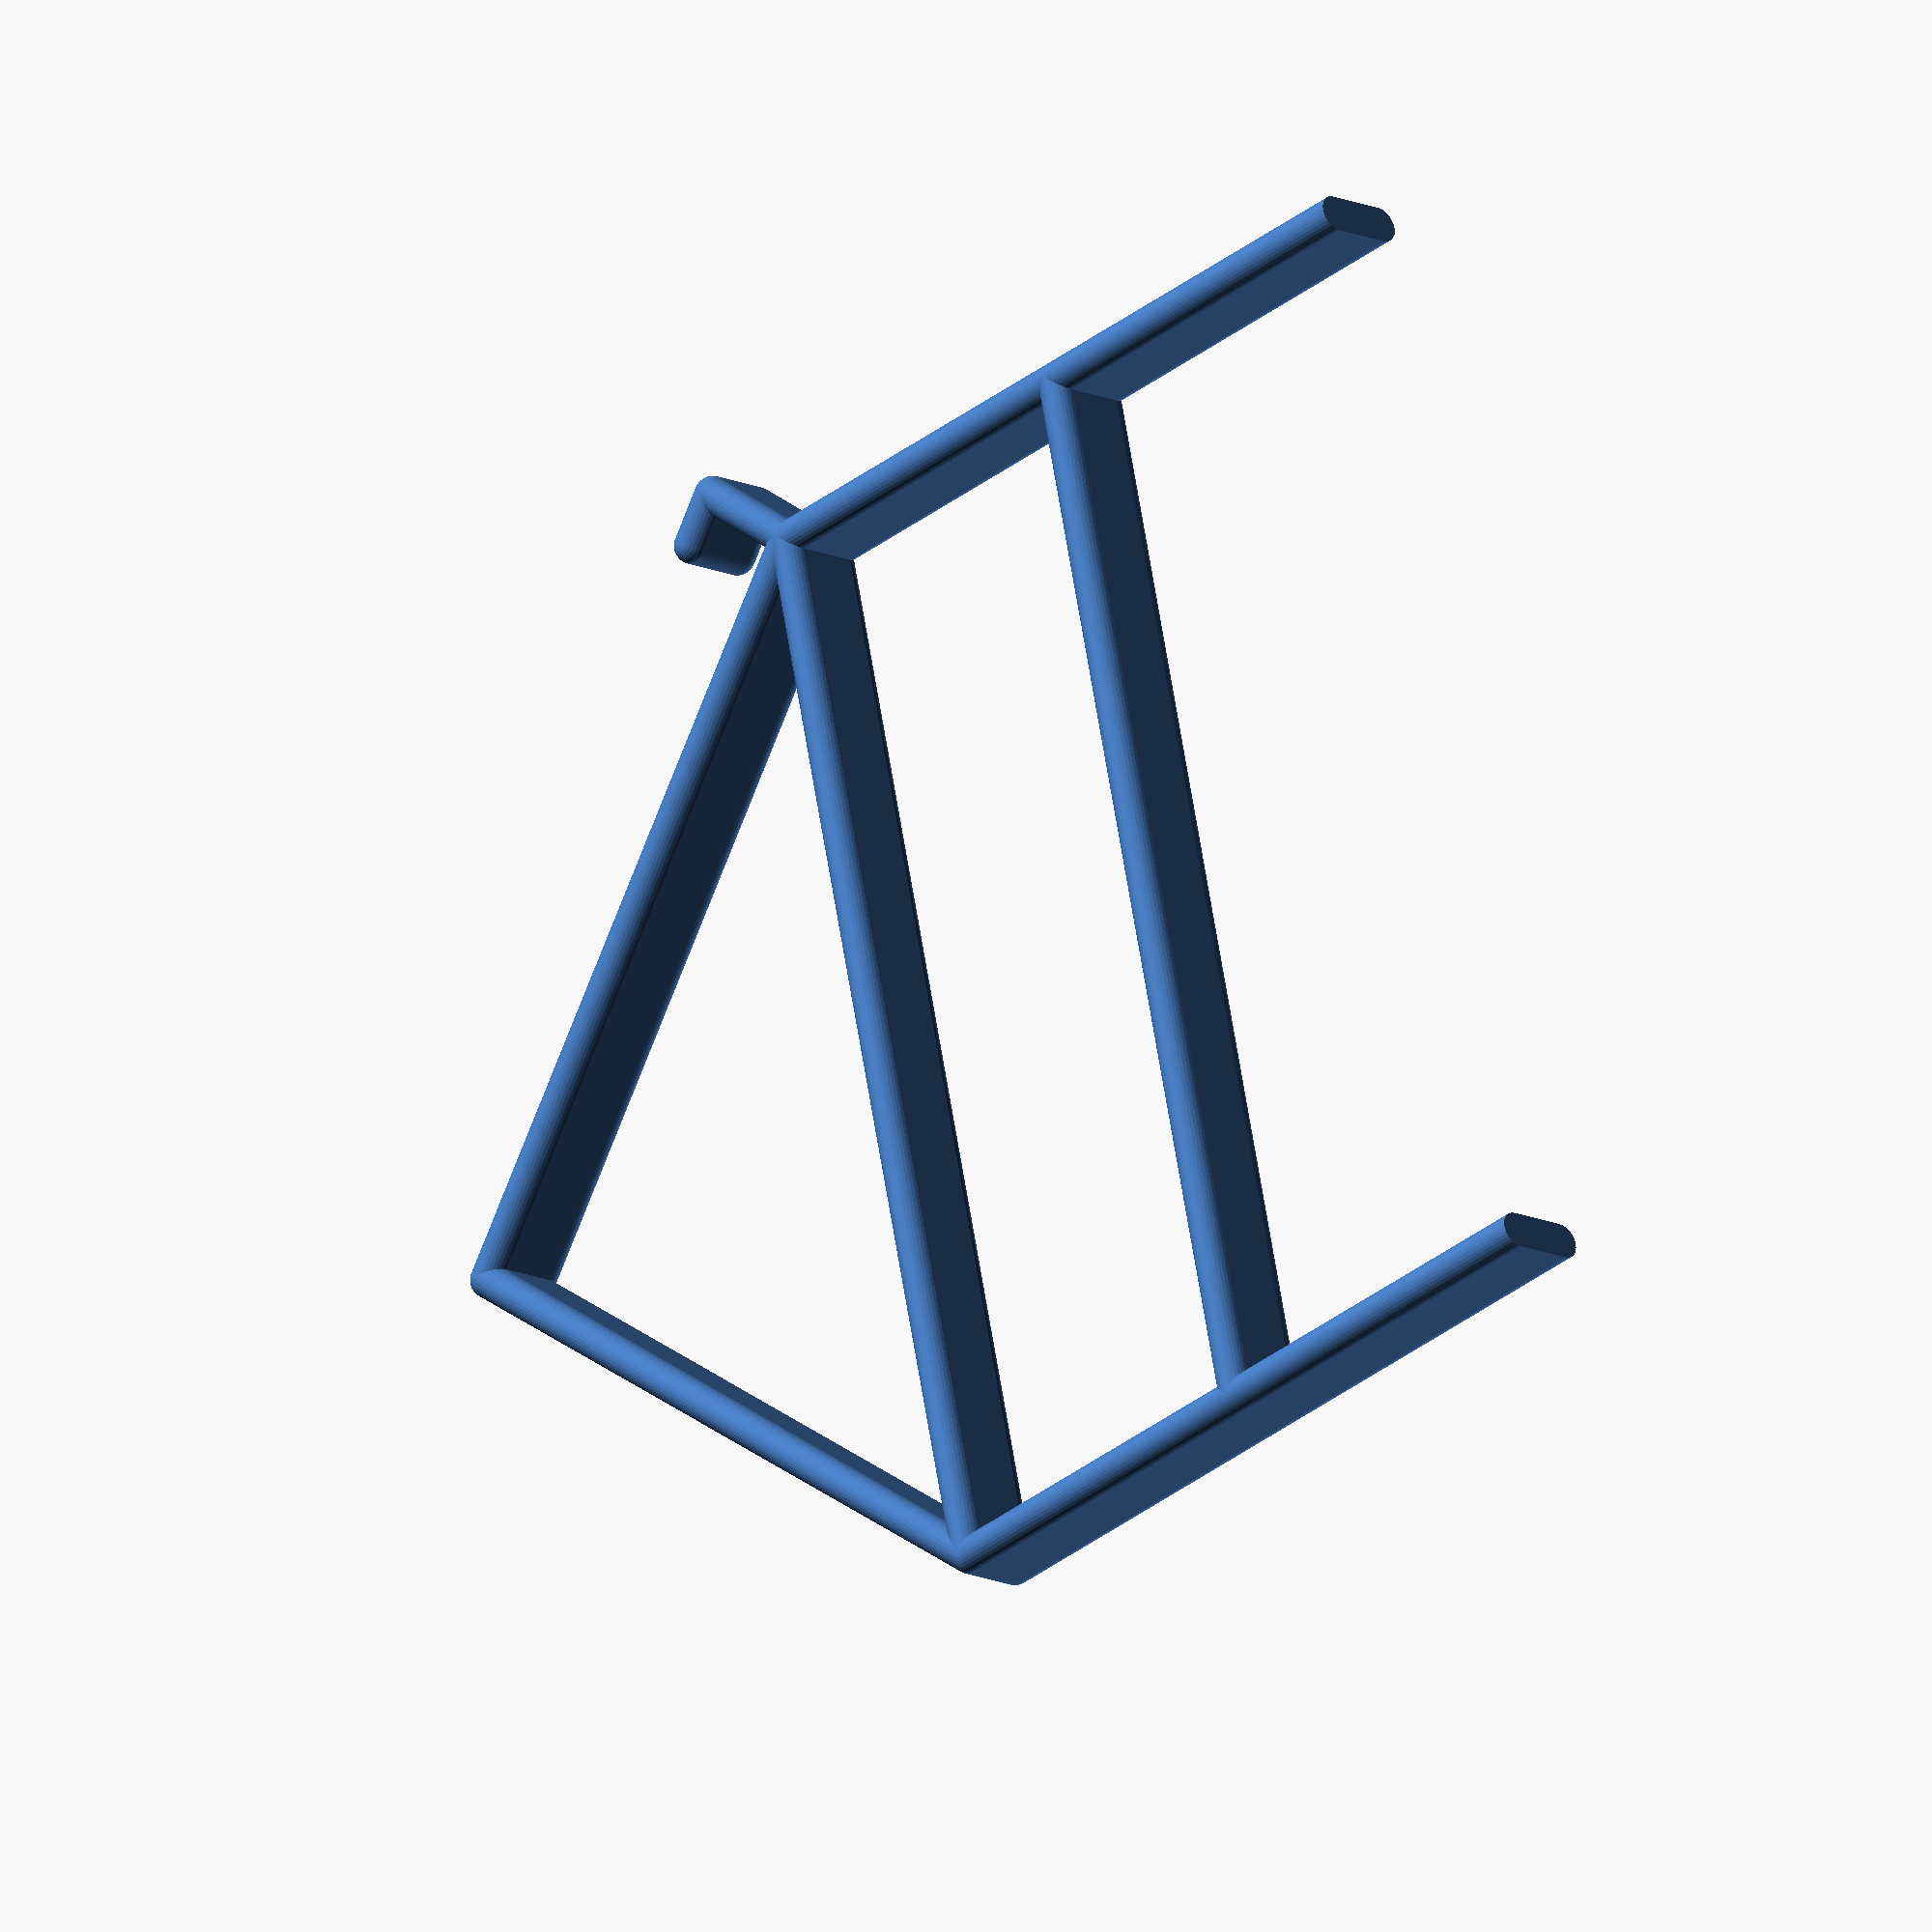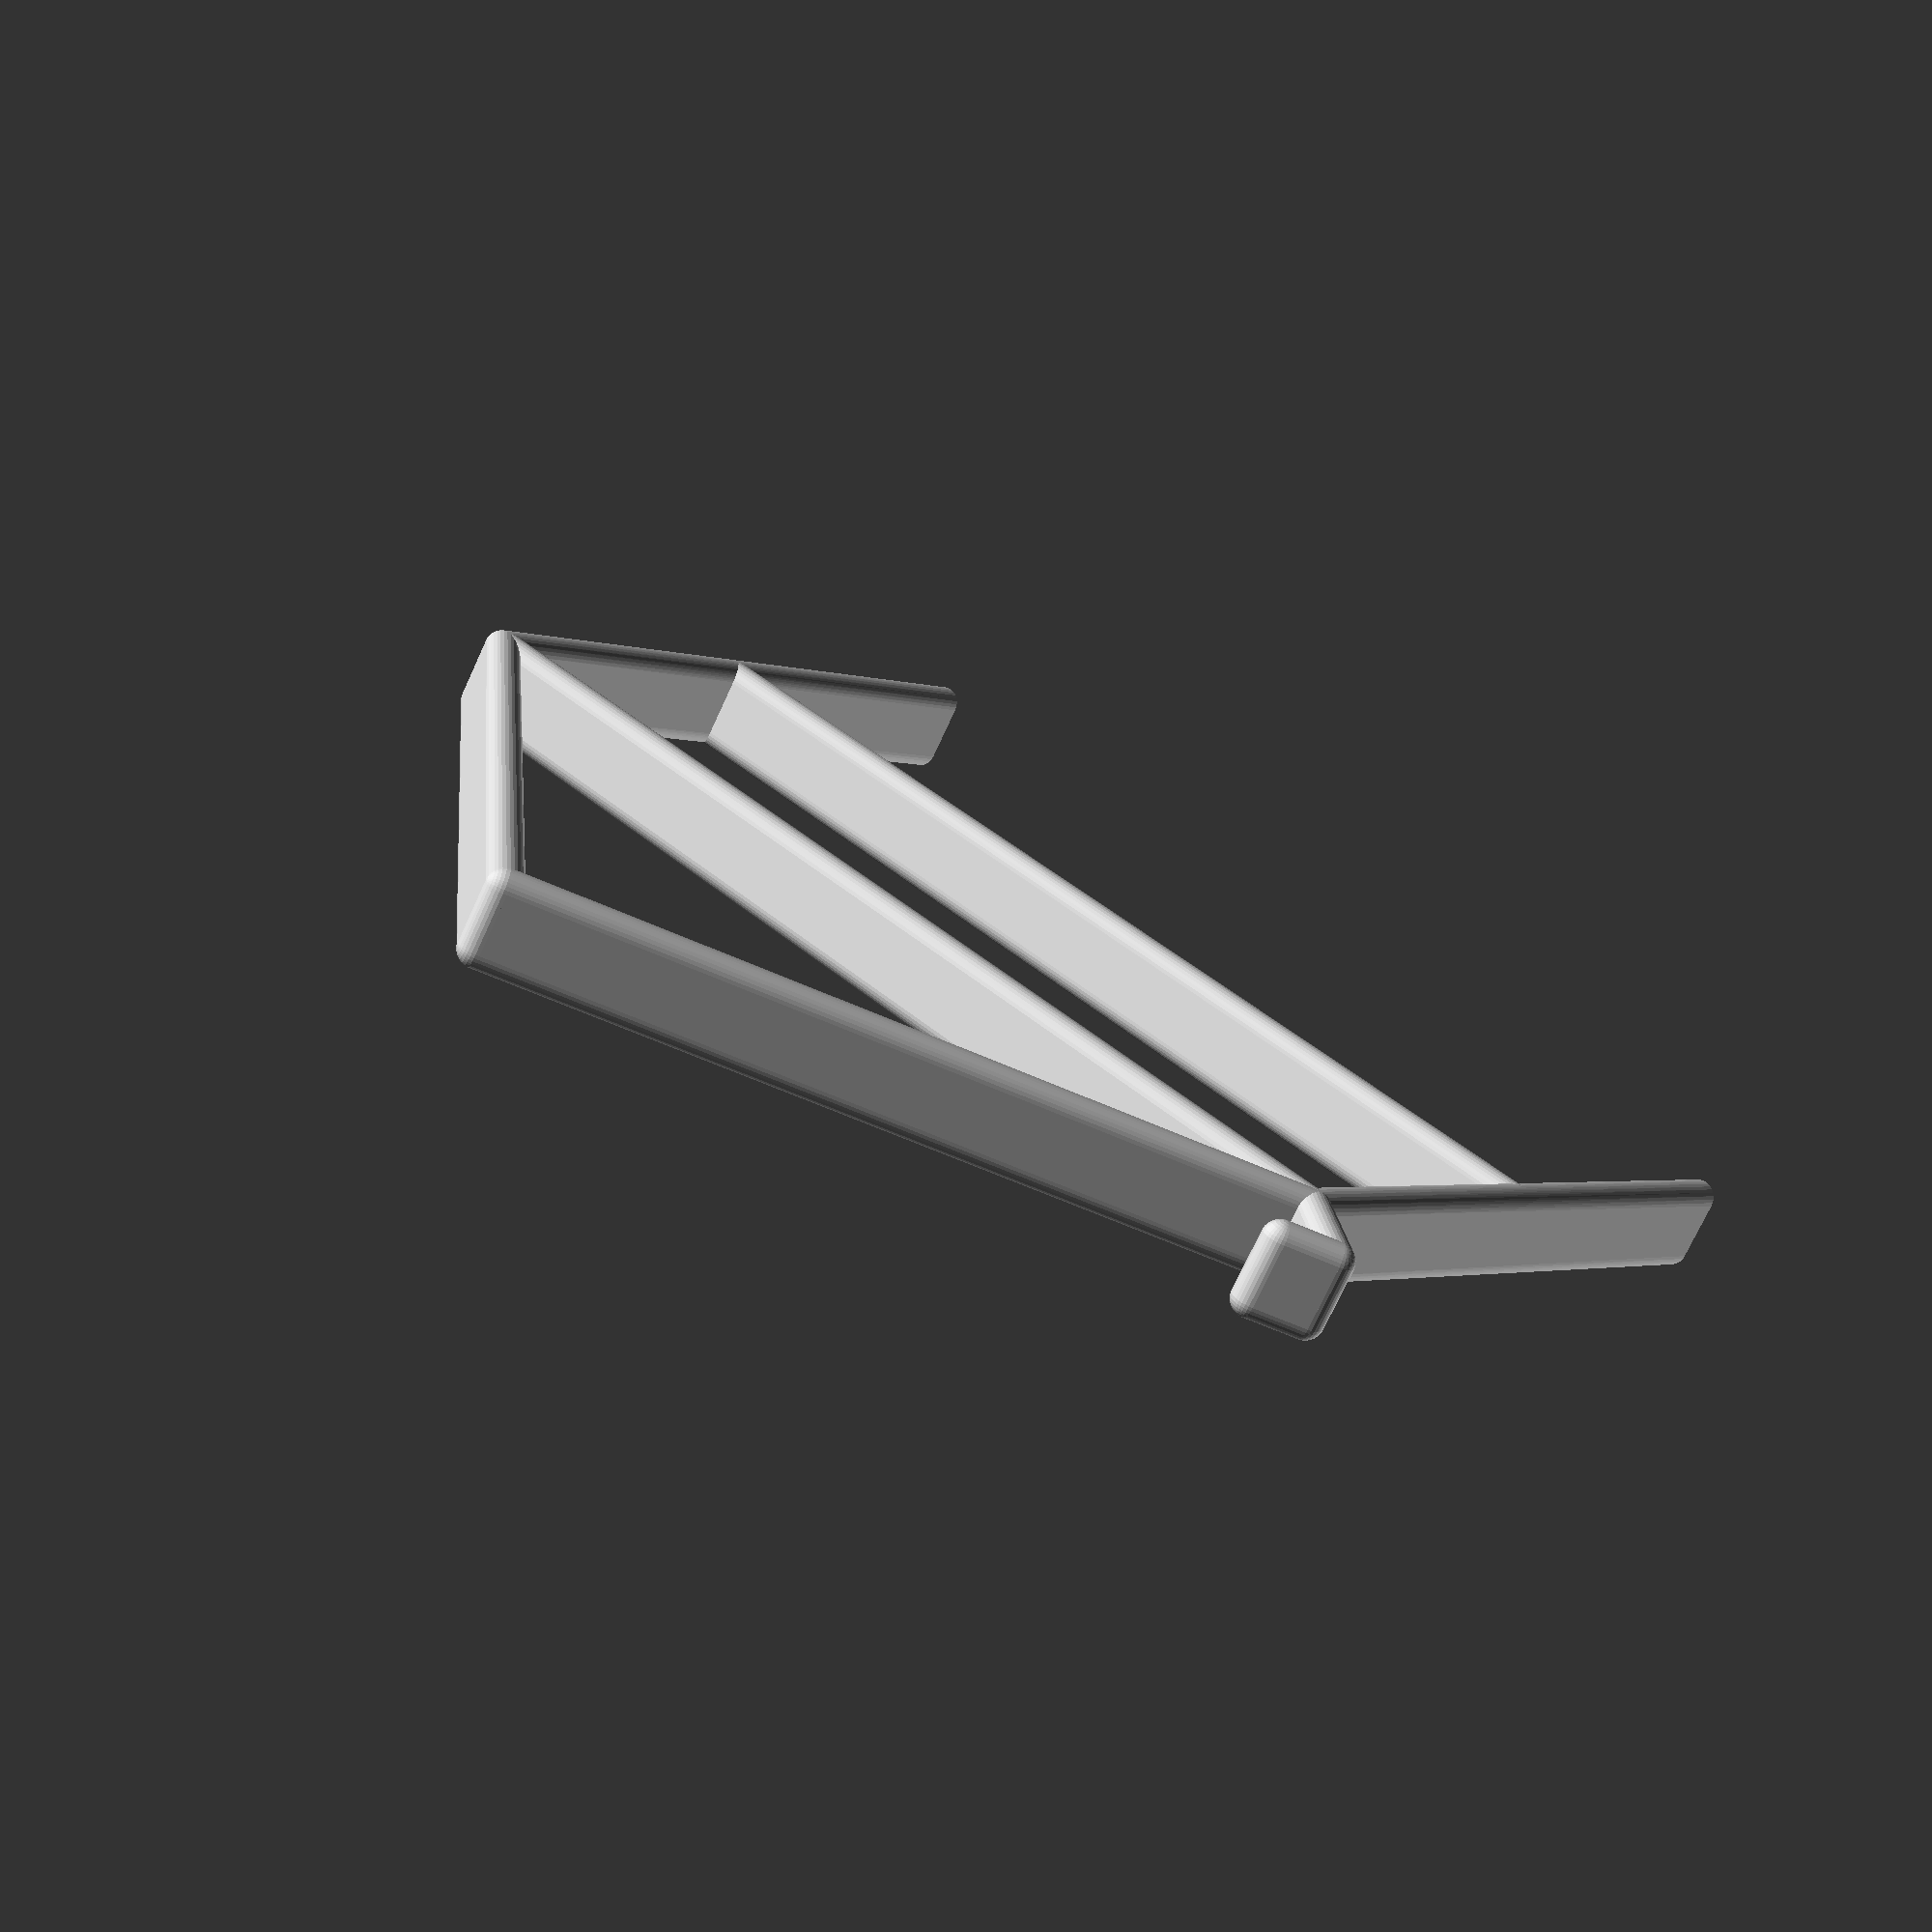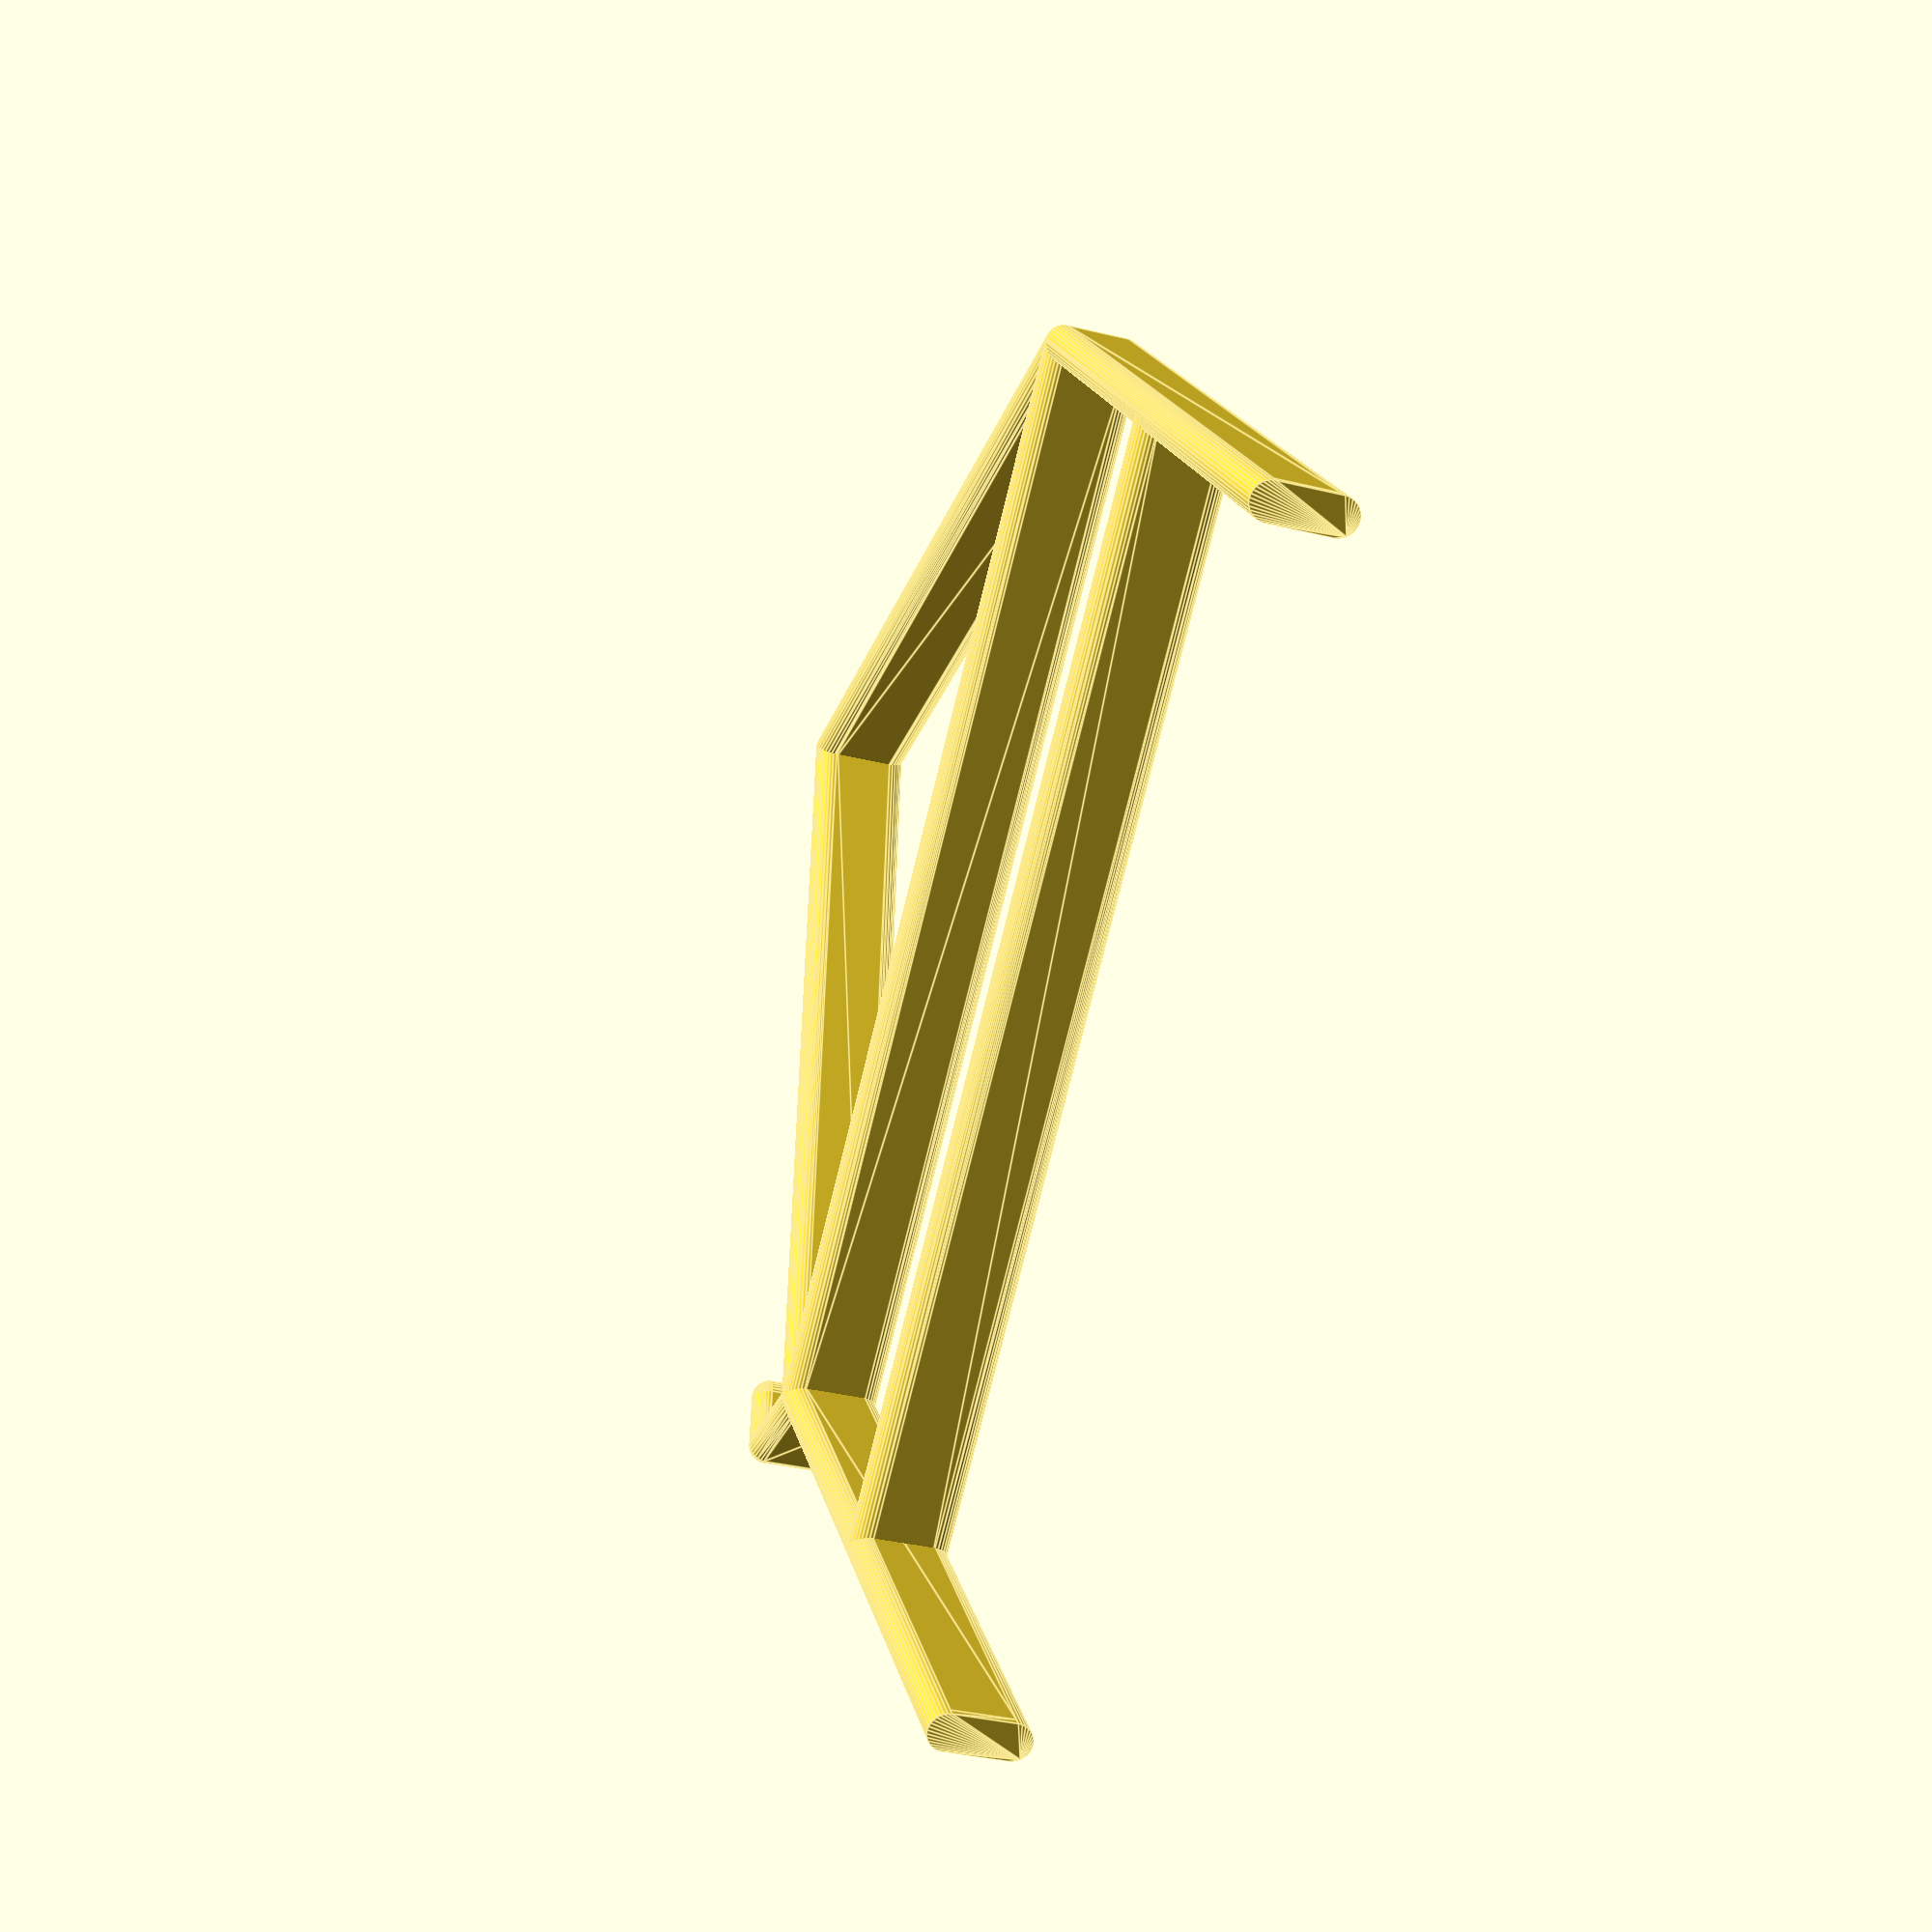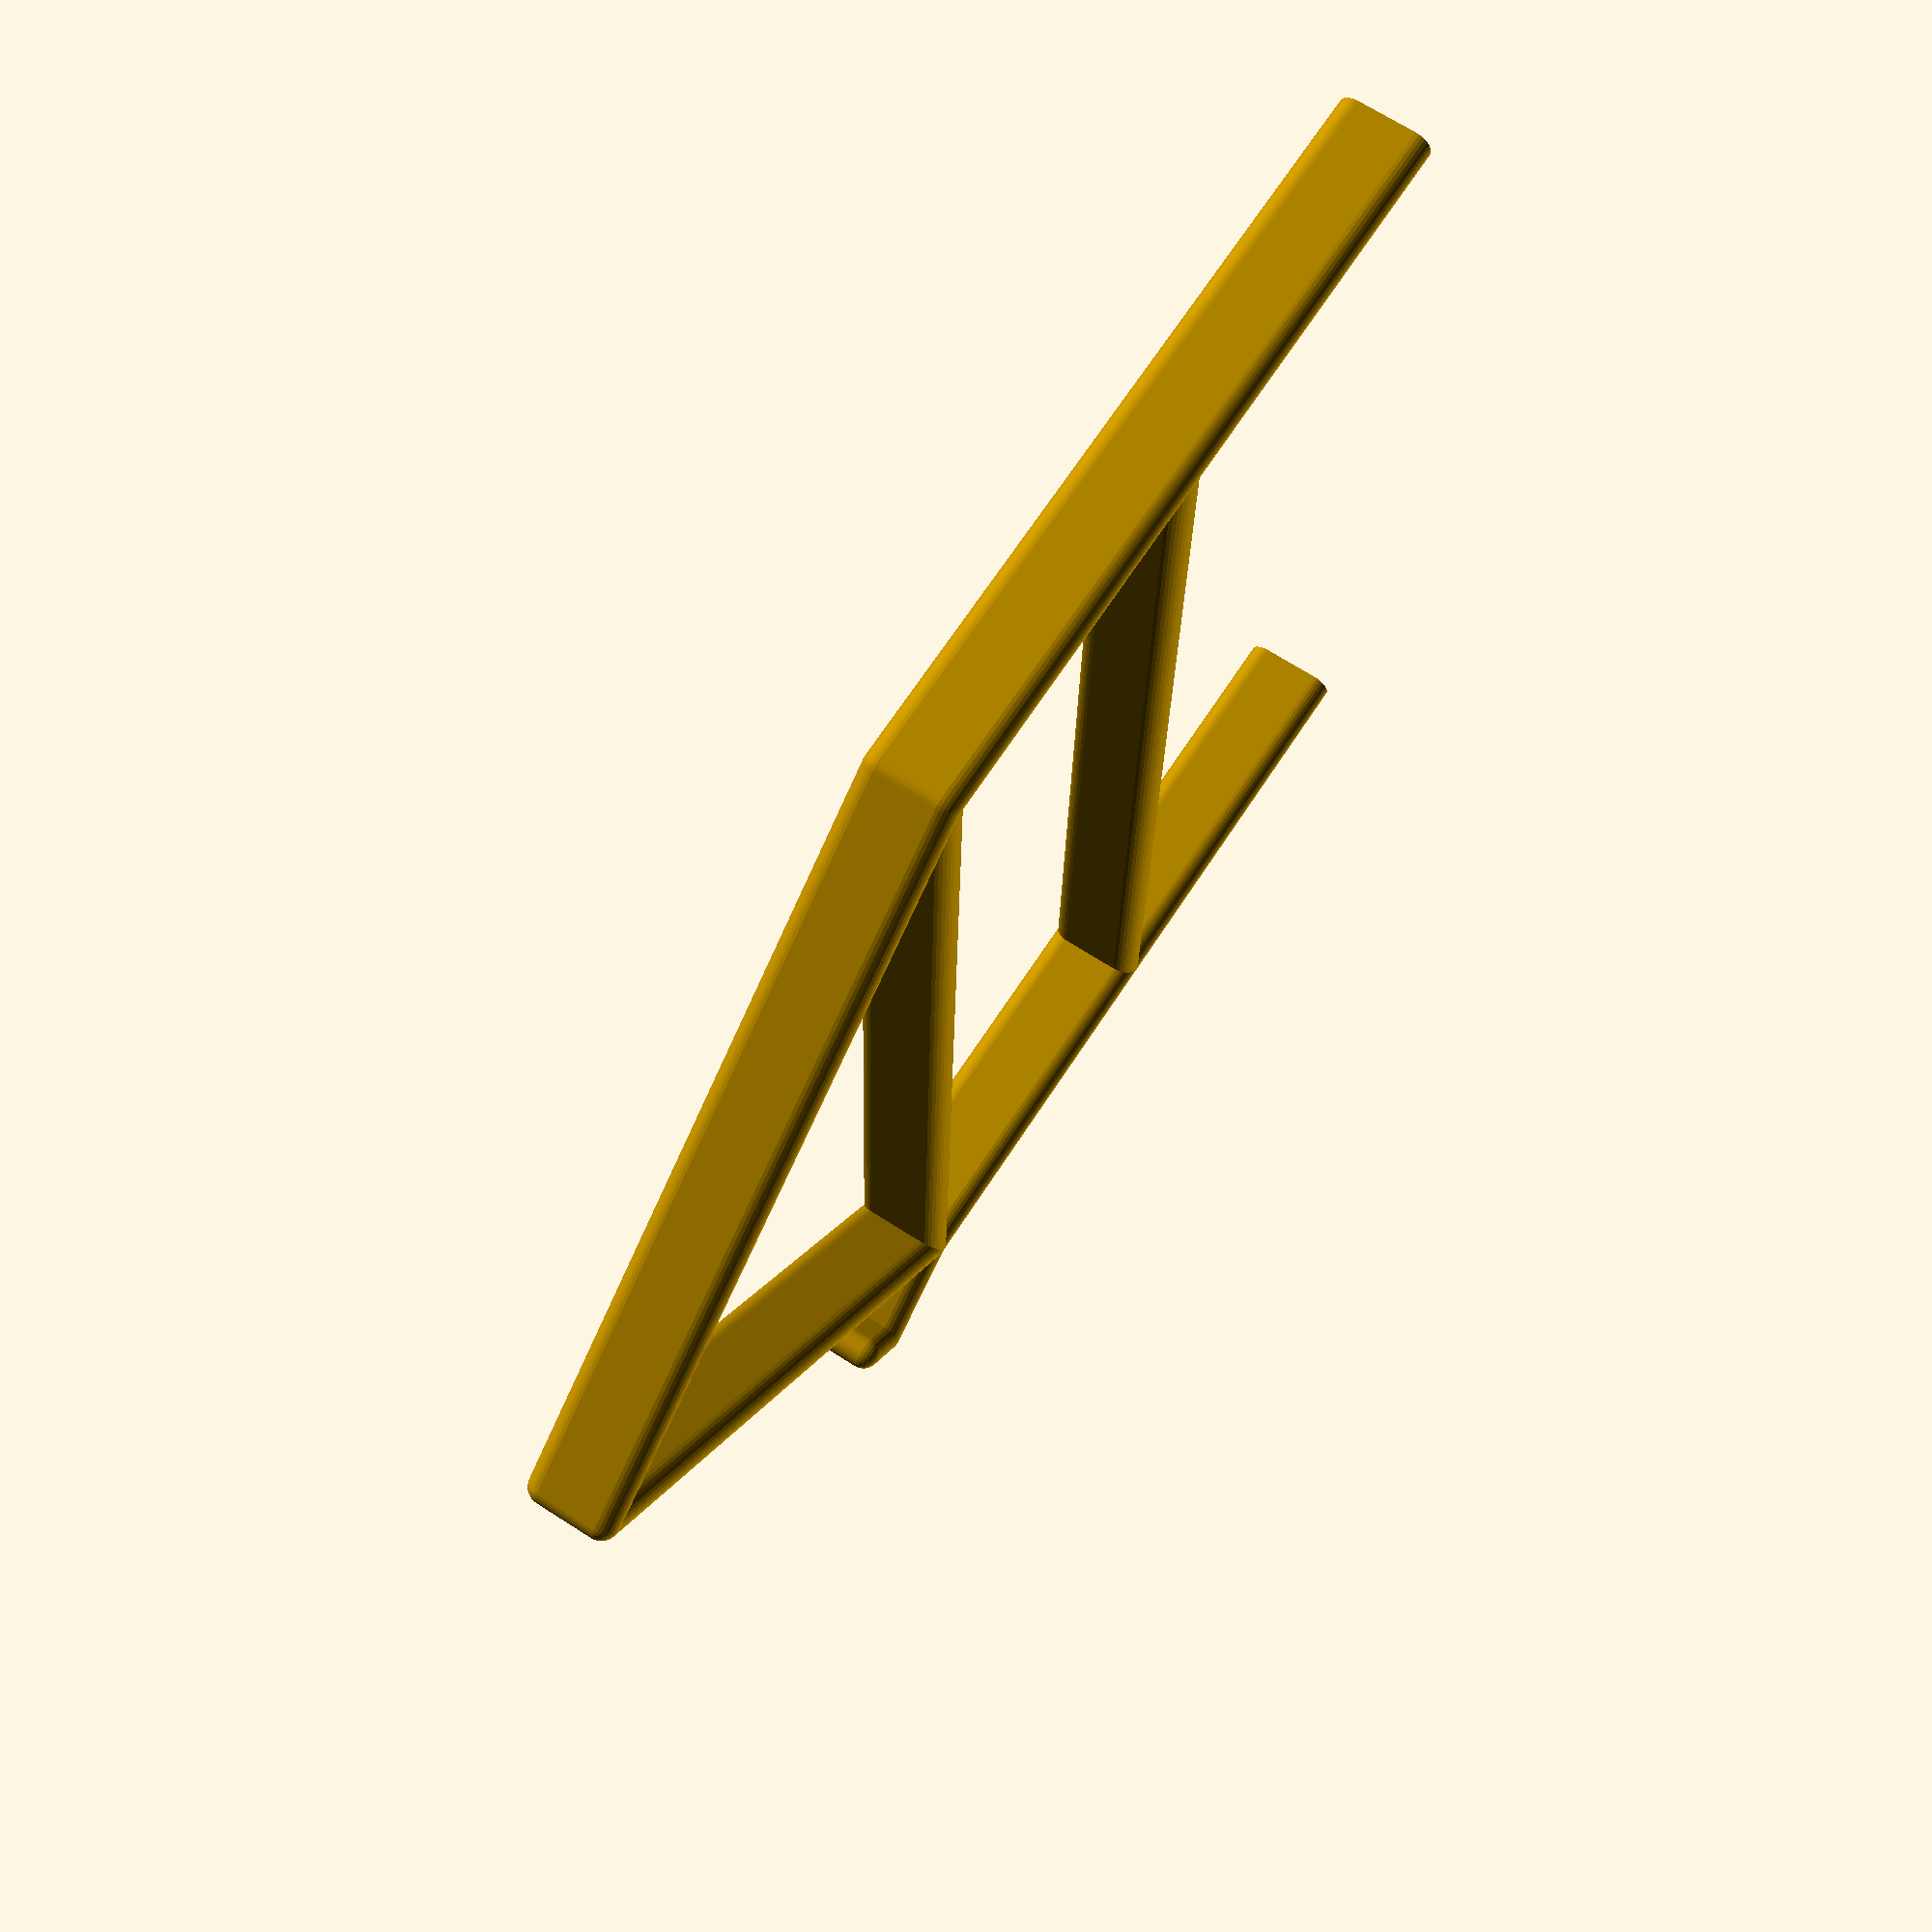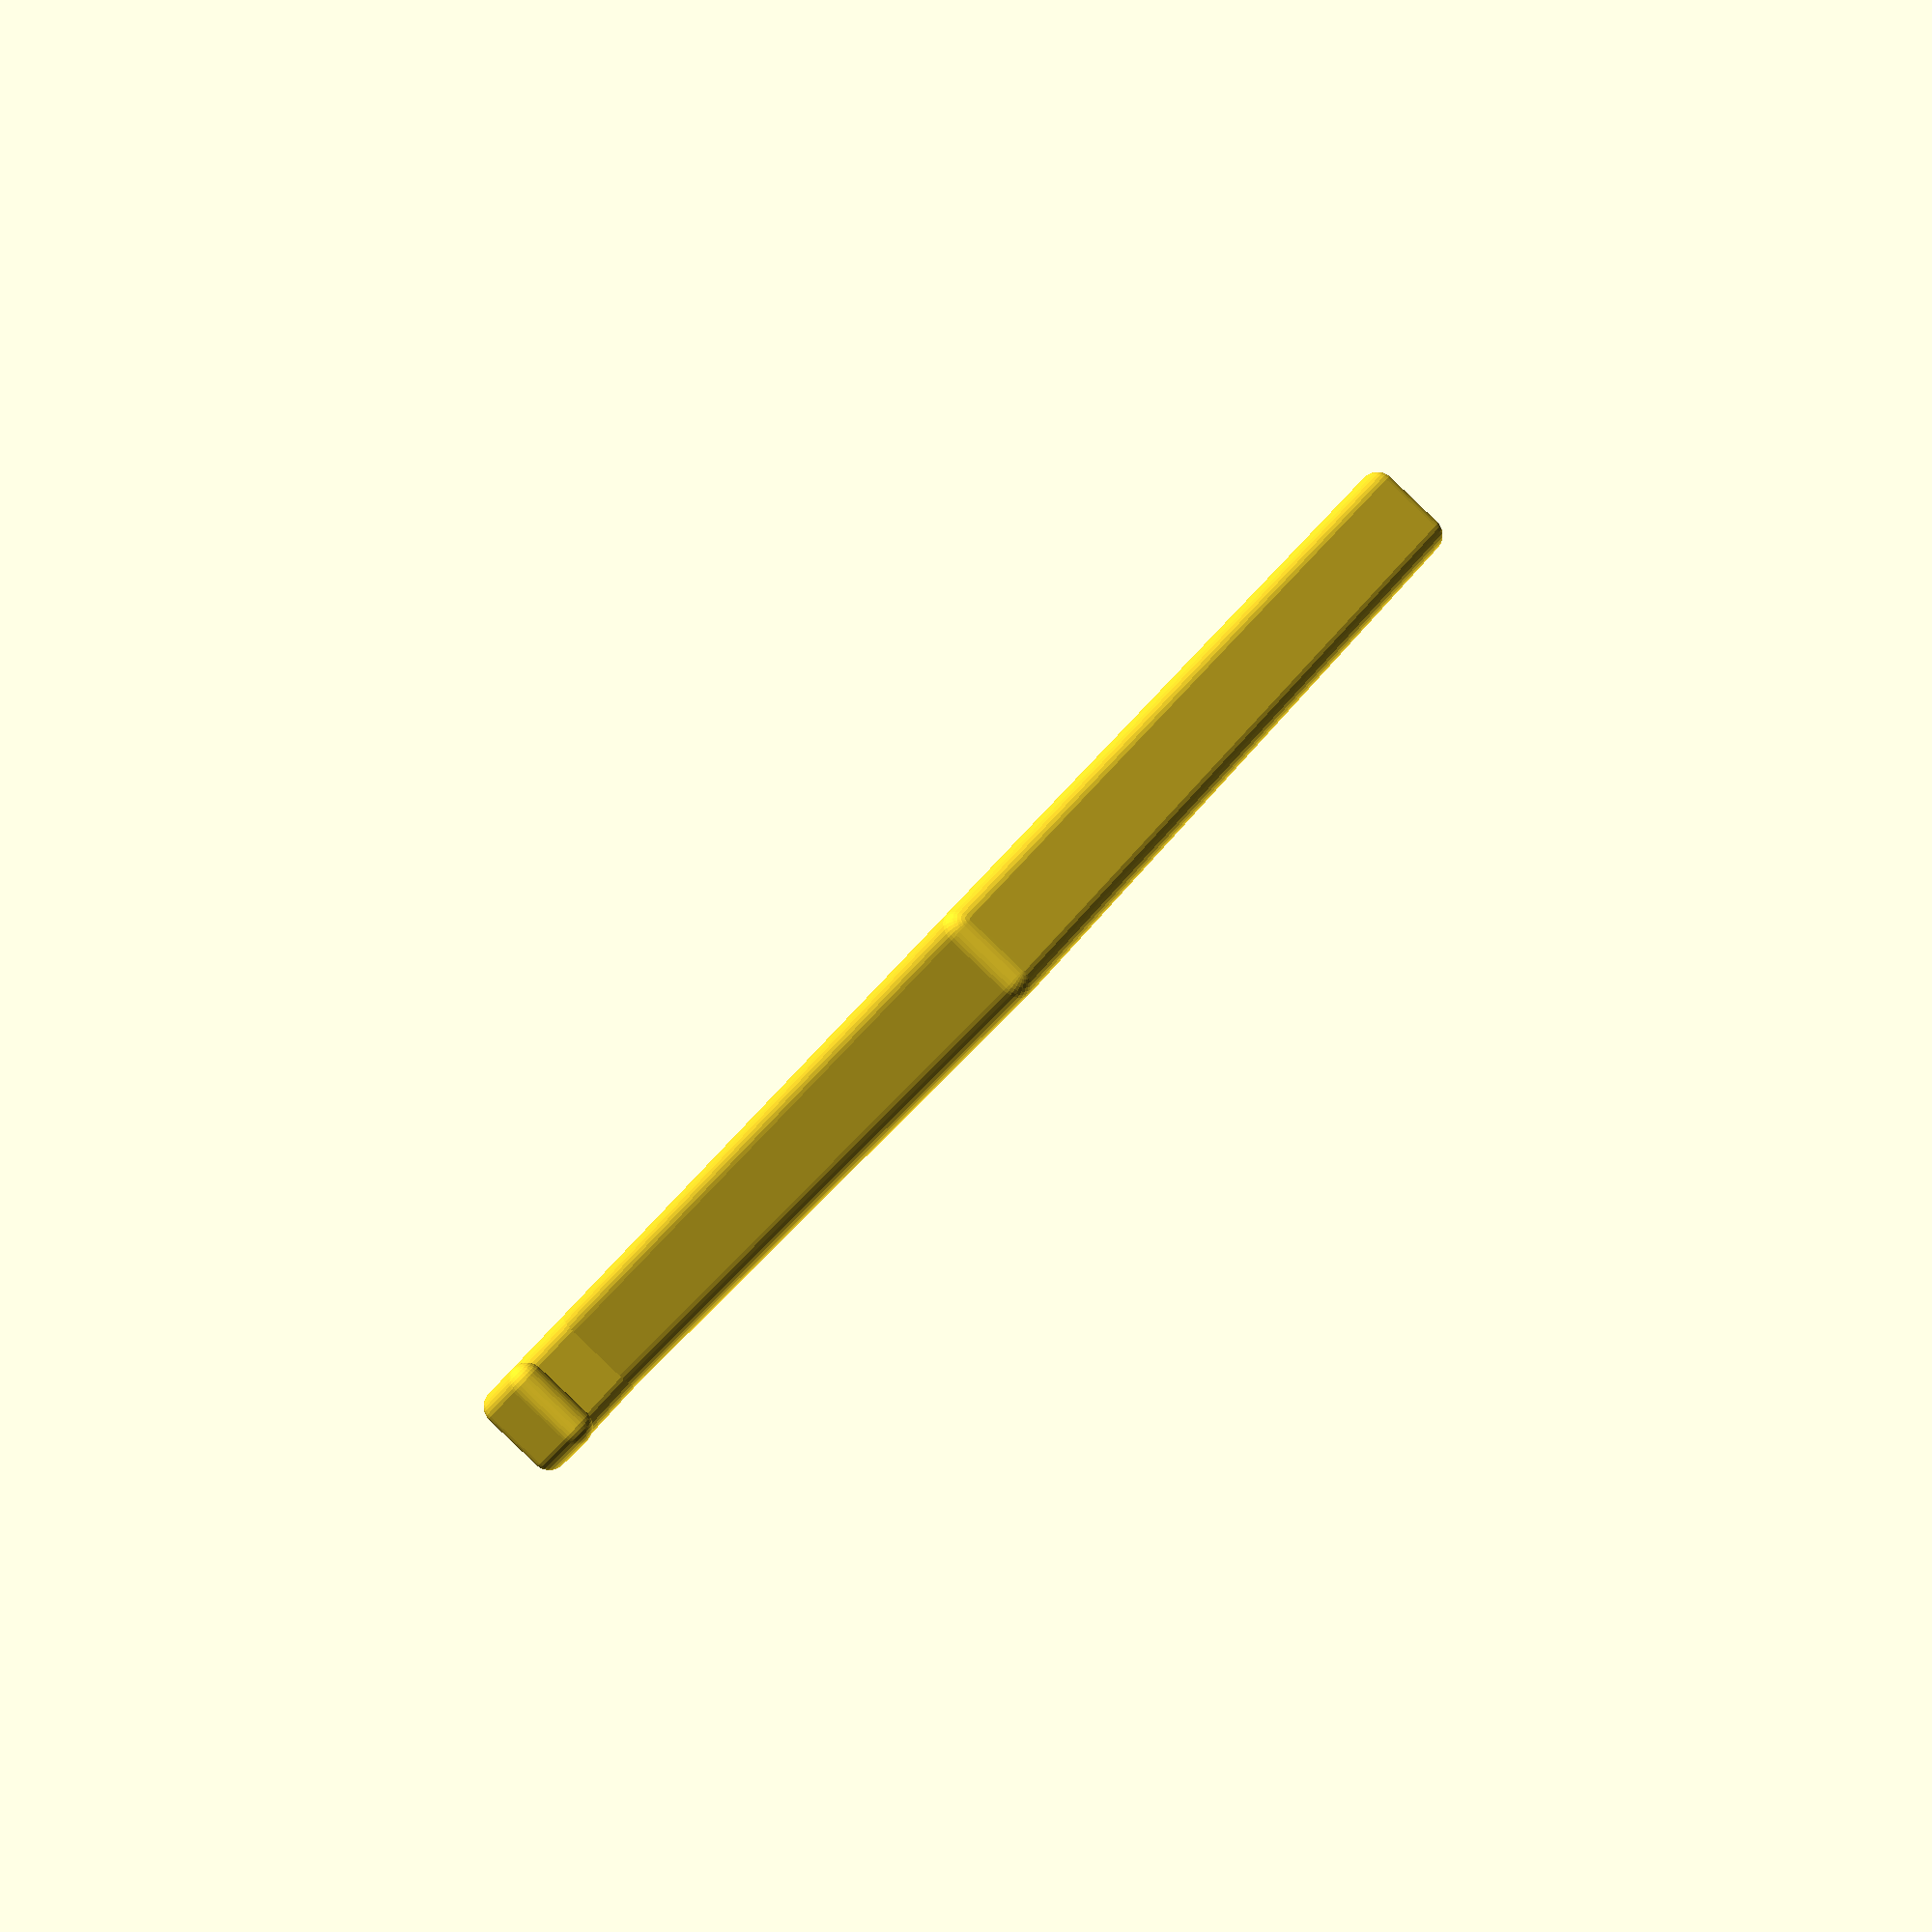
<openscad>
$fn= $preview ? 32 : 128;               // render more accurately than preview

// =============================
// ===== ADJUSTABLE VALUES =====
// =============================

length = 100;                           // length of platform in mm
height = 100;                           // height of platform in mm  ==> 100
angle = 45;                             // angle of platform in degrees
width = 12;                             // width in mm
slotHeight = 11;                        // slot height in mm
thickness = 4.5;                        // thickness of slot support

// =============================
// ===== CALCULATED VALUES =====
// =============================

totalLength = length / cos(angle);      // length of bottom
totalHeight = height + totalLength;     // total height

// =============================
// ========= THE MODEL =========
// =============================

union() {
    // FRONT LEG
    translate([0, 0, 0])
        hull(){
            translate([thickness/2, 1, thickness/2])
                rotate([90, 0, 0])
                    cylinder(h=1, d=thickness);
            translate([thickness/2, 1, width - thickness/2])
                rotate([90, 0, 0])
                    cylinder(h=1, d=thickness);
            translate([thickness/2, height-thickness/2, thickness/2])
                sphere(d=thickness);
            translate([thickness/2, height-thickness/2, width - thickness/2])
                sphere(d=thickness);
        }

    // BACK LEG
    translate([totalLength - thickness, 0, 0])
        hull(){
            translate([thickness/2, 1, thickness/2])
                rotate([90, 0, 0])
                    cylinder(h=1, d=thickness);
            translate([thickness/2, 1, width - thickness/2])
                rotate([90, 0, 0])
                    cylinder(h=1, d=thickness);
            translate([thickness/2, height-thickness/2, thickness/2])
                sphere(d=thickness);
            translate([thickness/2, height-thickness/2, width - thickness/2])
                sphere(d=thickness);
        }

    // TOP STRINGER
    translate([0, height, thickness/2])
        hull(){
            translate([thickness/2, -thickness/2, 0])
                sphere(d=thickness);
            translate([thickness/2, -thickness/2, width - thickness])
                sphere(d=thickness);
            translate([totalLength - thickness/2, -thickness/2, 0])
                sphere(d=thickness);
            translate([totalLength - thickness/2, -thickness/2, width - thickness])
                sphere(d=thickness);
        }

    // BOTTOM STRINGER
    translate([0, height/2 + thickness/2, thickness/2])
        hull(){
            translate([thickness/2, -thickness/2, 0])
                rotate([0, 90, 0])
                    cylinder(h=1, d=thickness);
            translate([thickness/2, -thickness/2, width - thickness])
                rotate([0, 90, 0])
                    cylinder(h=1, d=thickness);
            translate([totalLength - .75*thickness, -thickness/2, 0])
                rotate([0, 90, 0])
                    cylinder(h=1, d=thickness);
            translate([totalLength - .75*thickness, -thickness/2, width - thickness])
                rotate([0, 90, 0])
                    cylinder(h=1, d=thickness);
        }

    // FRONT ANGLED SUPPORT
    translate([0, height, 0])
        hull(){
            translate([0, -thickness/4, thickness/2])
                rotate([-45, 90, 0])
                    translate([0, -thickness/2, 1])
                        sphere(d=thickness);
            translate([0, -thickness/4, width - thickness/2])
                rotate([-45, 90, 0])
                    translate([0, -thickness/2, 1])
                        sphere(d=thickness);
            translate([0, 0, thickness/2])
                rotate([-45, 90, 0])
                    translate([0, -thickness/2, totalLength / sin(angle)/2 - thickness/2])
                        sphere(d=thickness);
            translate([0, 0, width - thickness/2])
                rotate([-45, 90, 0])
                    translate([0, -thickness/2, totalLength / sin(angle)/2 - thickness/2])
                        sphere(d=thickness);
        }

    // BACK ANGLED SUPPORT
    translate([0, height, 0])
        hull(){
            translate([totalLength - thickness/2, -thickness/2, thickness/2])
                        sphere(d=thickness);
            translate([totalLength - thickness/2, -thickness/2, width - thickness/2])
                        sphere(d=thickness);
            translate([0, 0, thickness/2])
                rotate([-45, 90, 0])
                    translate([0, -thickness/2, totalLength / sin(angle)/2 - thickness/2])
                        sphere(d=thickness);
            translate([0, 0, width - thickness/2])
                rotate([-45, 90, 0])
                    translate([0, -thickness/2, totalLength / sin(angle)/2 - thickness/2])
                        sphere(d=thickness);
        }

    // FRONT CLIP
    translate([thickness/2, height-thickness/2, thickness/2]) {
        hull() {
            sphere(d=thickness);
            translate([0, 0, width - thickness])
                sphere(d=thickness);
            rotate([0, 0, 45]) {
                translate([0, slotHeight + thickness, 0])
                    sphere(d=thickness);
                translate([0, slotHeight + thickness, width - thickness])
                    sphere(d=thickness);
            }
        }
        rotate([0, 0, 45]) {
            translate([0, slotHeight + thickness, 0])
                hull() {
                    sphere(d=thickness);
                    translate([0, 0, width - thickness])
                        sphere(d=thickness);
                    translate([1.5*thickness, 0, 0]) {
                        sphere(d=thickness);
                        translate([0, 0, width - thickness])
                            sphere(d=thickness);
                    }
                }
        }
    }

}

</openscad>
<views>
elev=195.0 azim=283.3 roll=314.1 proj=o view=solid
elev=73.4 azim=218.6 roll=335.3 proj=p view=solid
elev=35.5 azim=320.9 roll=72.1 proj=p view=edges
elev=111.5 azim=91.8 roll=237.2 proj=p view=solid
elev=89.2 azim=178.1 roll=226.3 proj=p view=wireframe
</views>
